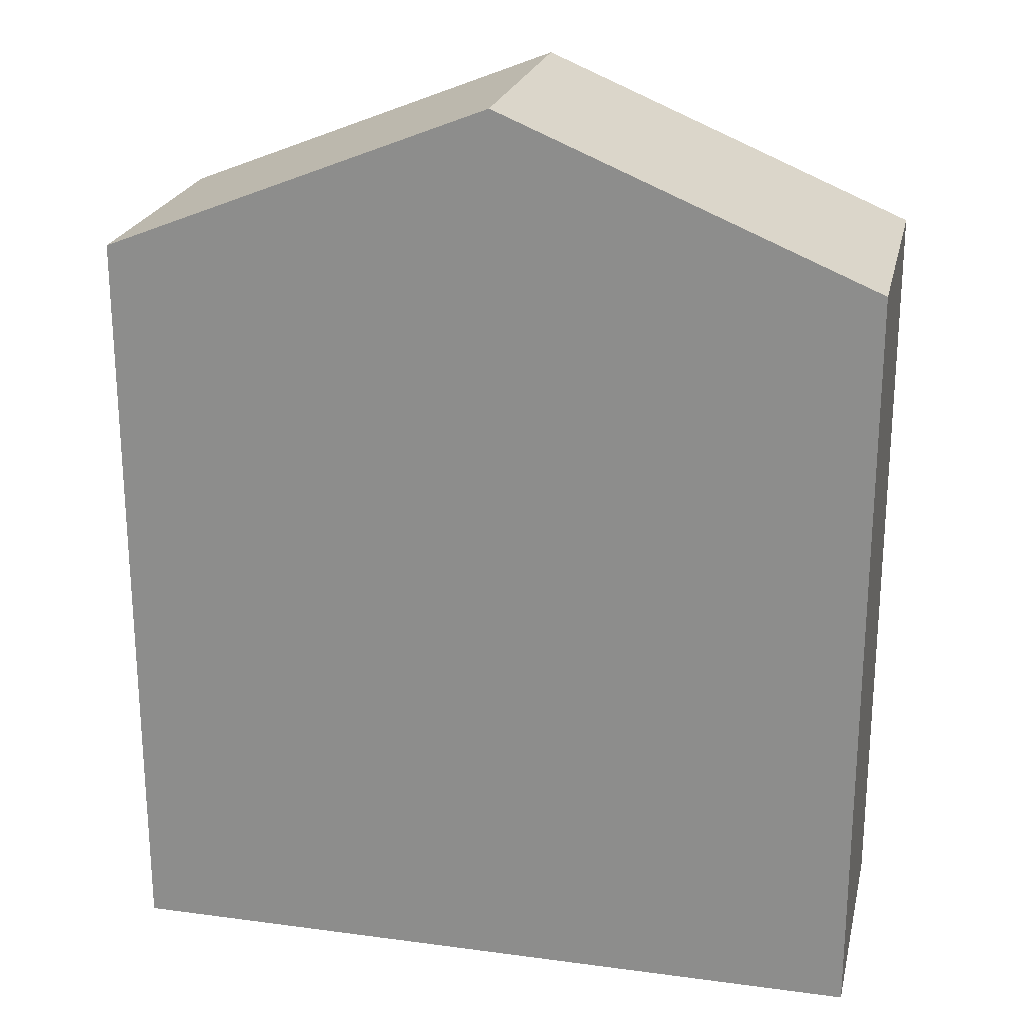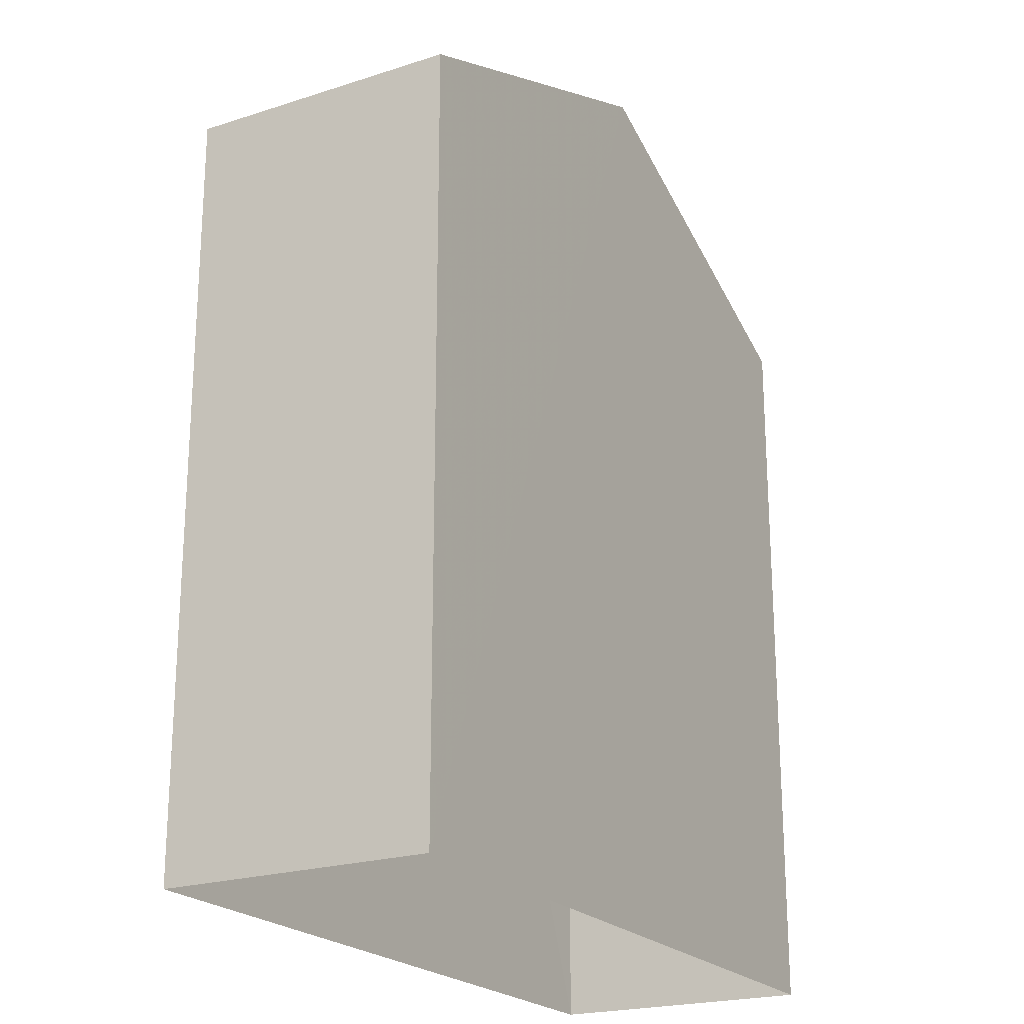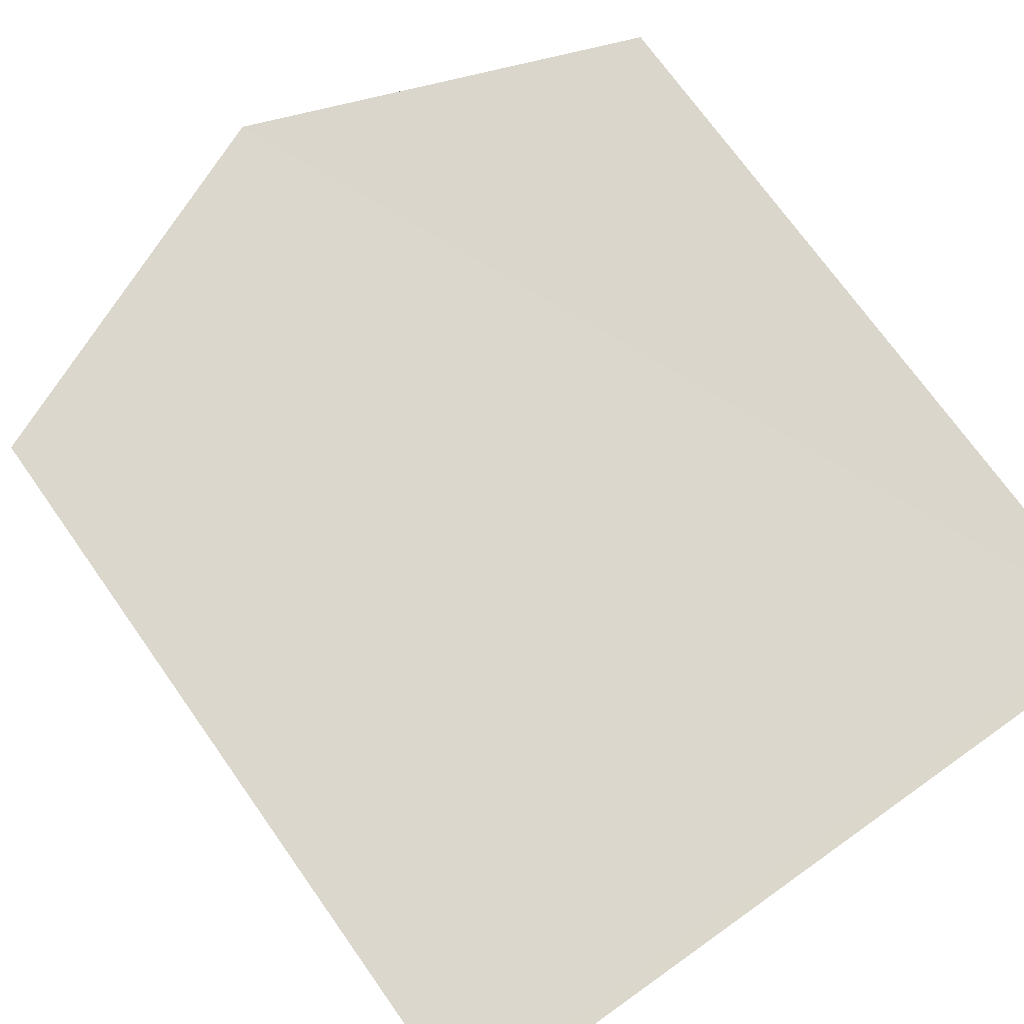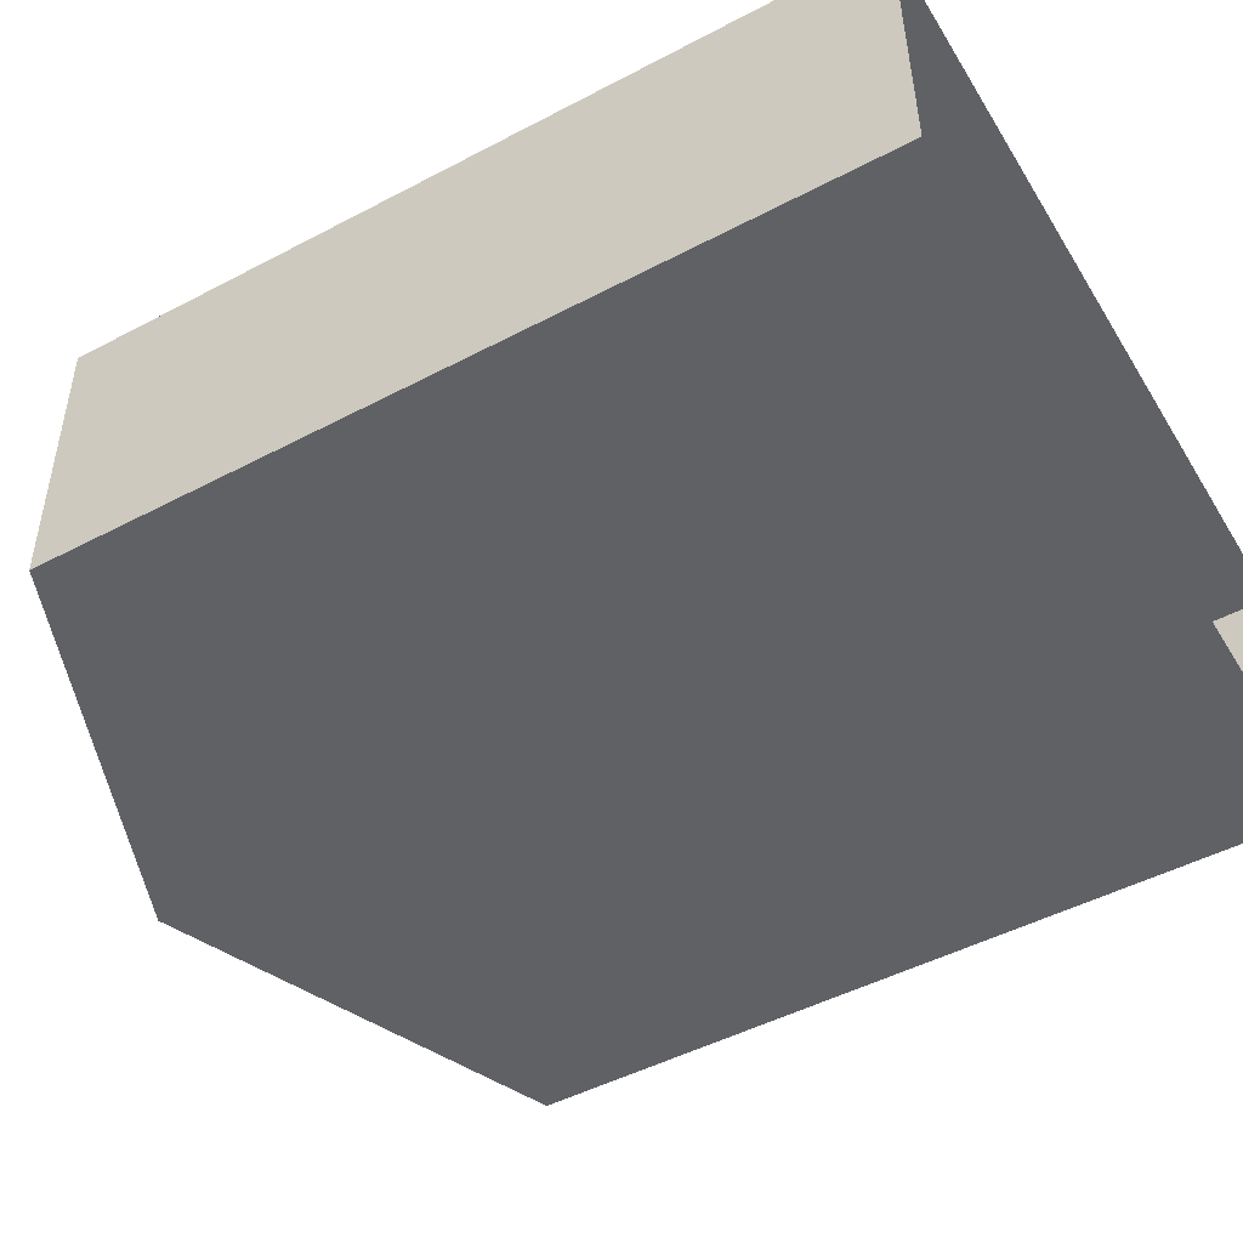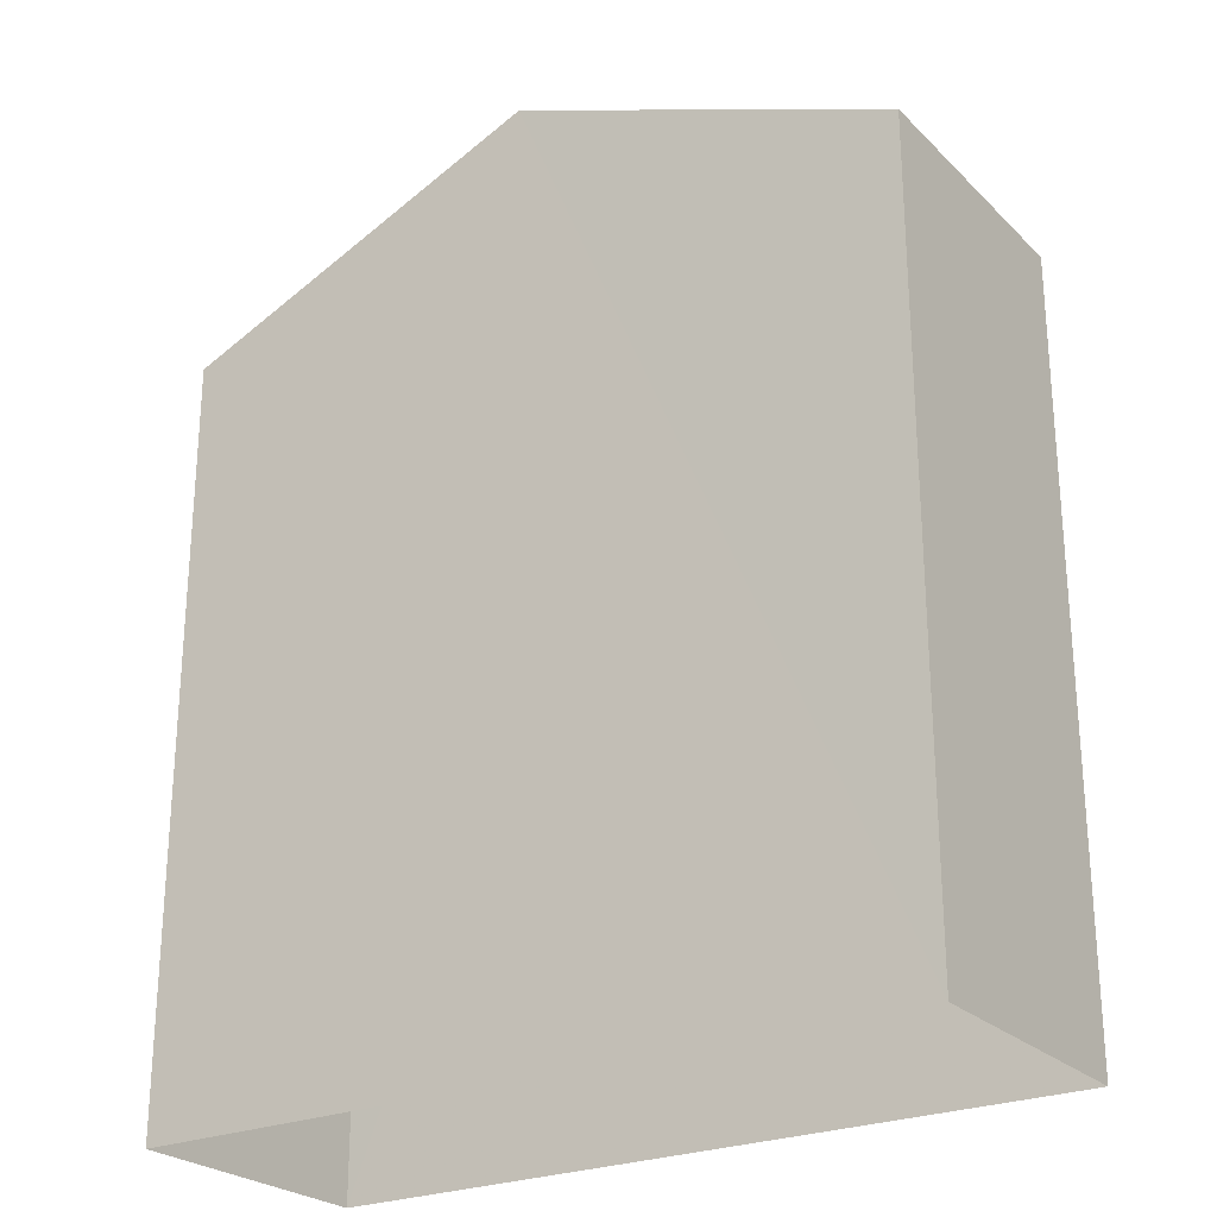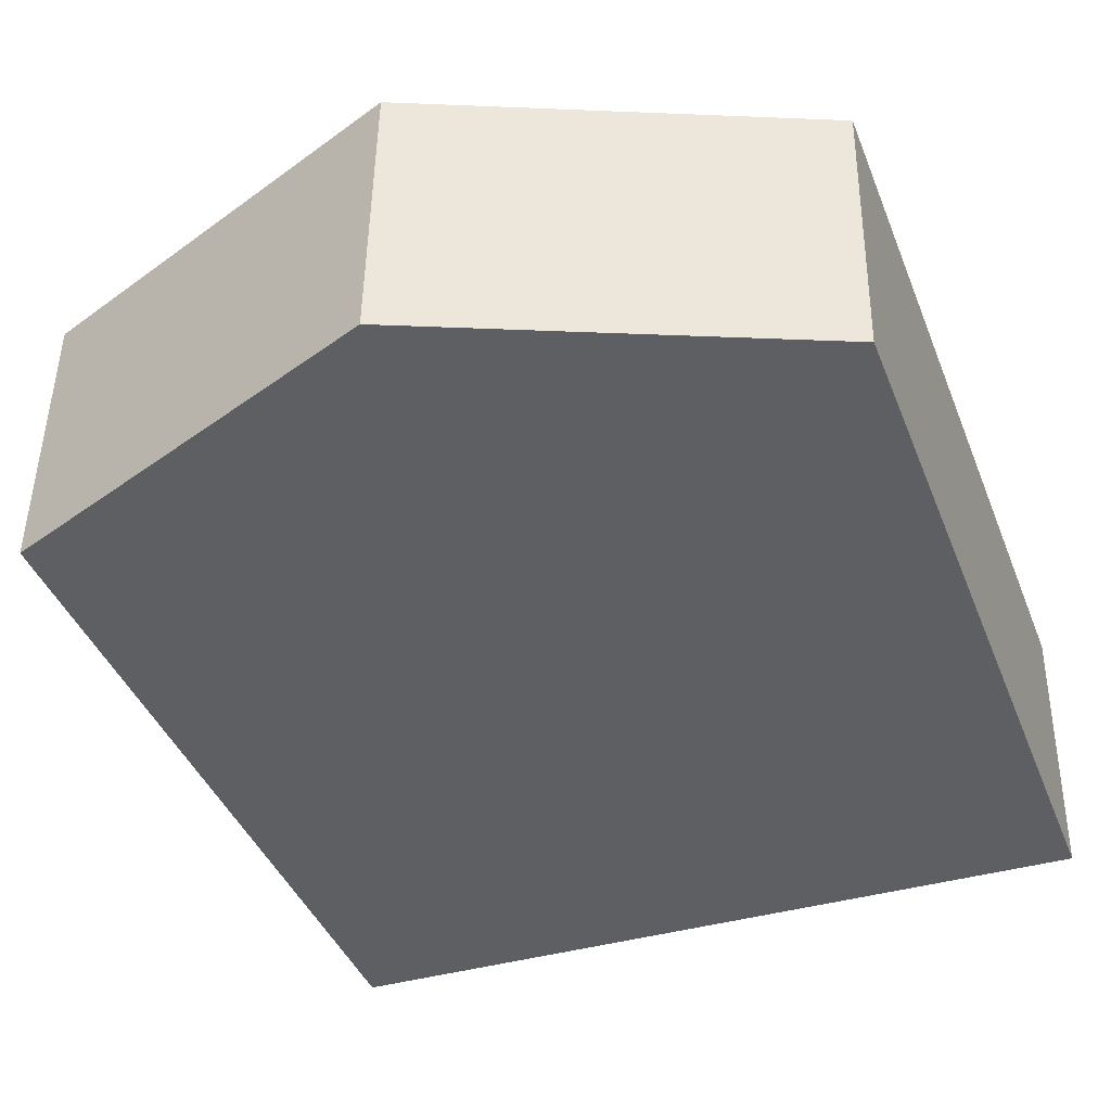
<metadata>
{"format":"obj","ext":"obj","renderer":"f3d","projection":"perspective","resolution":1024,"background":"white","views":[{"elev":22.7,"azim":11.9,"up":"+Z"},{"elev":-21.8,"azim":-61.9,"up":"+Z"},{"elev":72.6,"azim":144.7,"up":"+Y"},{"elev":-49.0,"azim":120.3,"up":"+Y"},{"elev":-25.2,"azim":-147.2,"up":"+Z"},{"elev":-41.1,"azim":20.4,"up":"+Y"}]}
</metadata>
<code>
v -3.74e+05 -1.048e+05 22.72
v -3.74e+05 -1.048e+05 22.72
v -3.74e+05 -1.048e+05 22.72
v -3.74e+05 -1.048e+05 22.72
v -3.74e+05 -1.048e+05 35.02
v -3.74e+05 -1.048e+05 32.94
v -3.74e+05 -1.048e+05 35.02
v -3.74e+05 -1.048e+05 32.94
v -3.74e+05 -1.048e+05 32.94
v -3.74e+05 -1.048e+05 32.94
f 1 2 3
f 4 1 3
f 5 6 7
f 5 8 6
f 7 9 5
f 7 10 9
f 9 1 5
f 1 4 5
f 4 8 5
f 6 4 3
f 6 8 4
f 9 2 1
f 9 10 2
f 6 3 7
f 3 2 7
f 2 10 7

</code>
